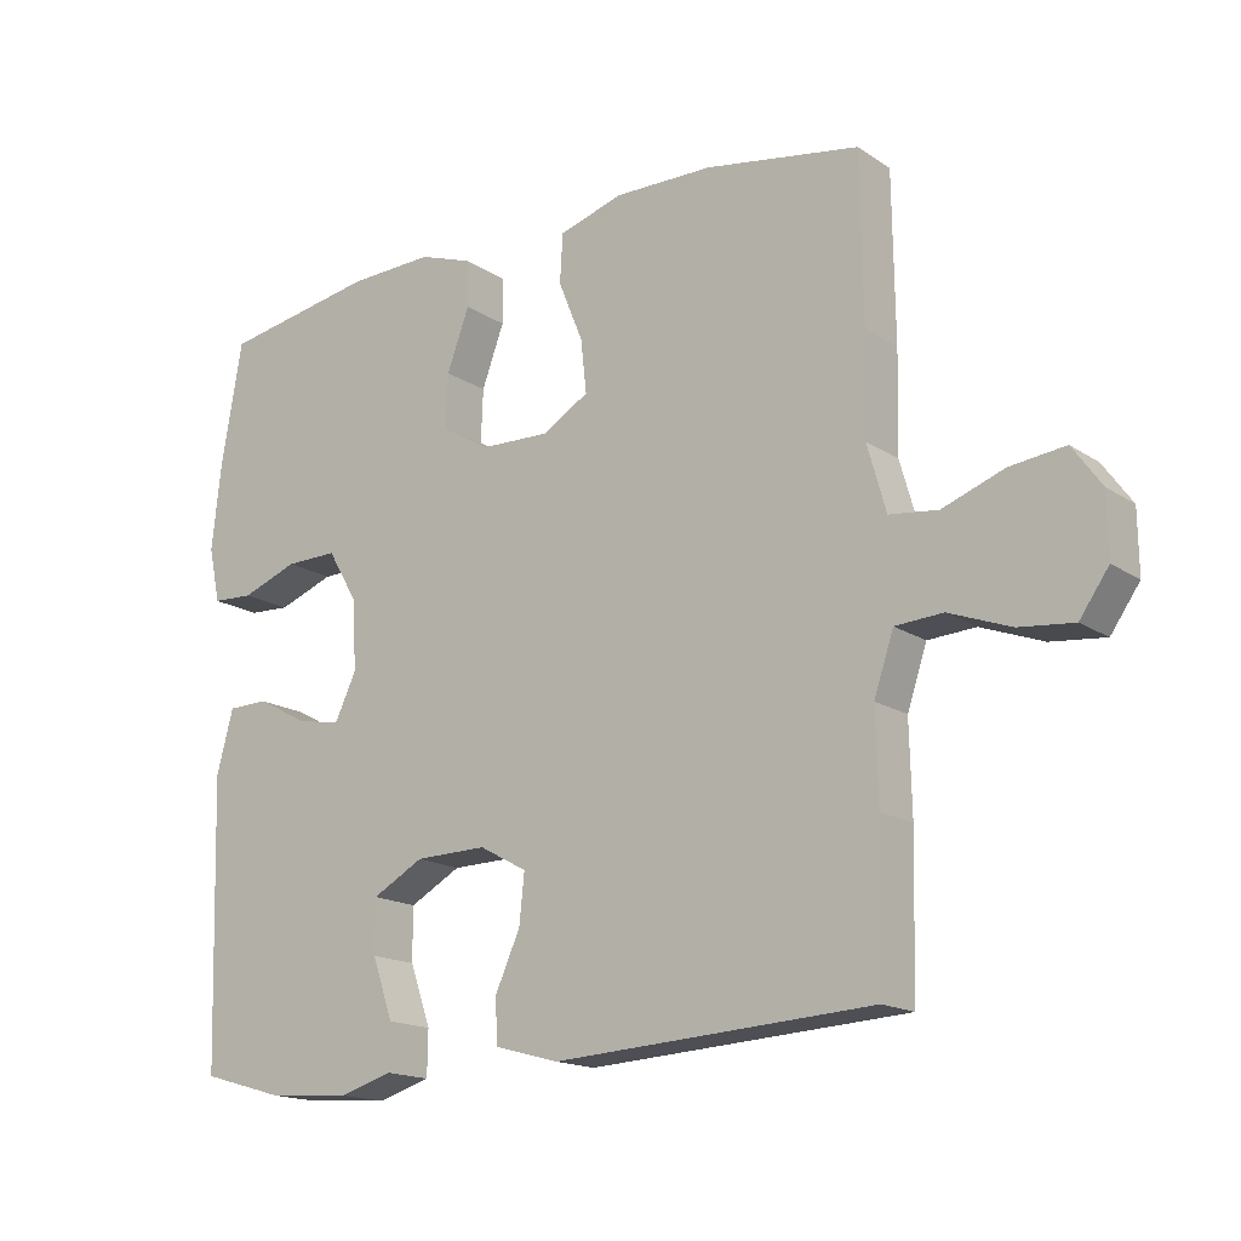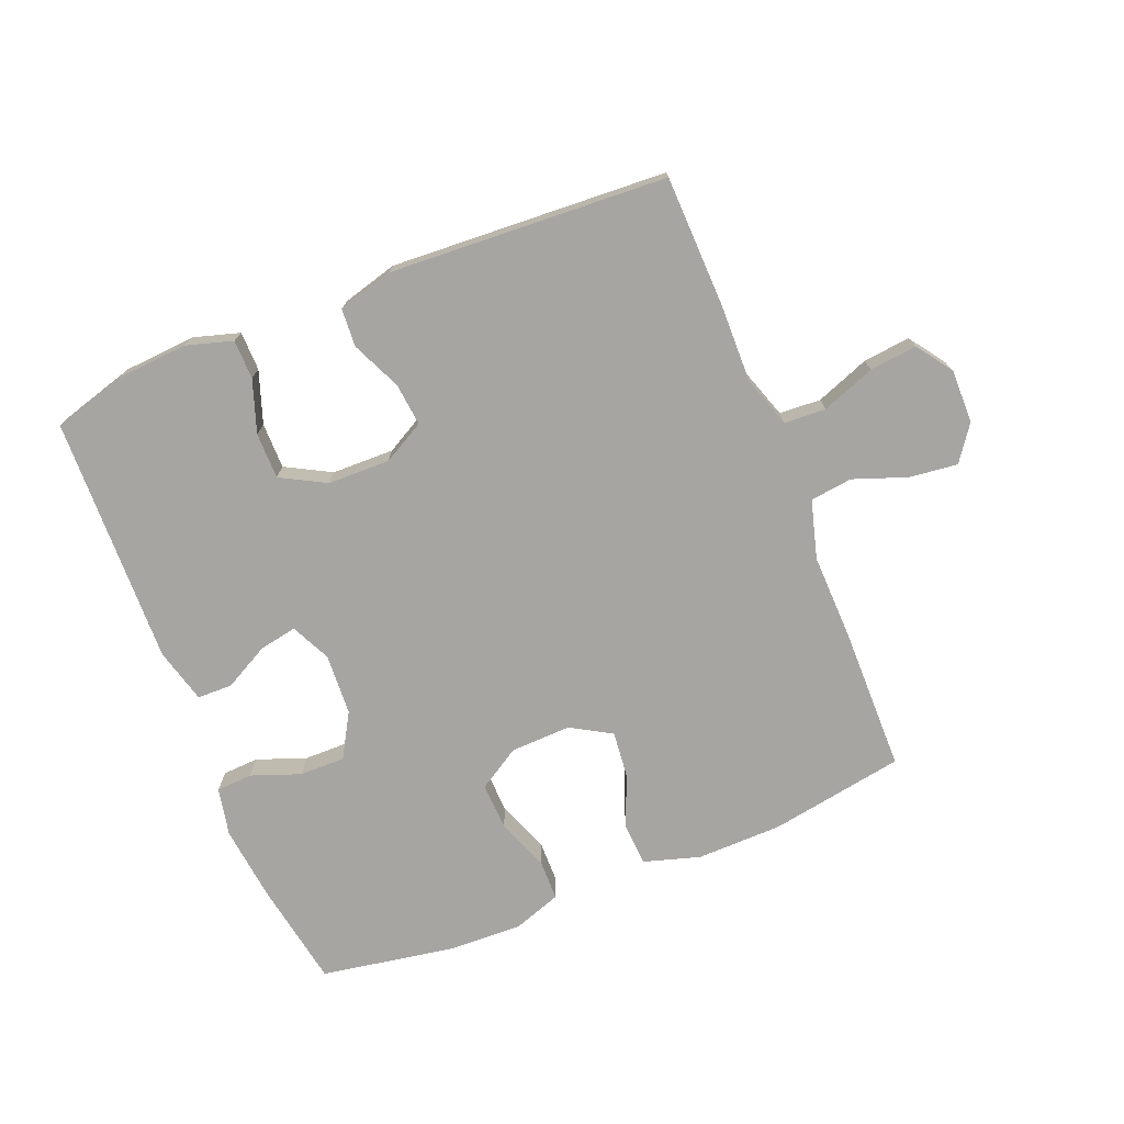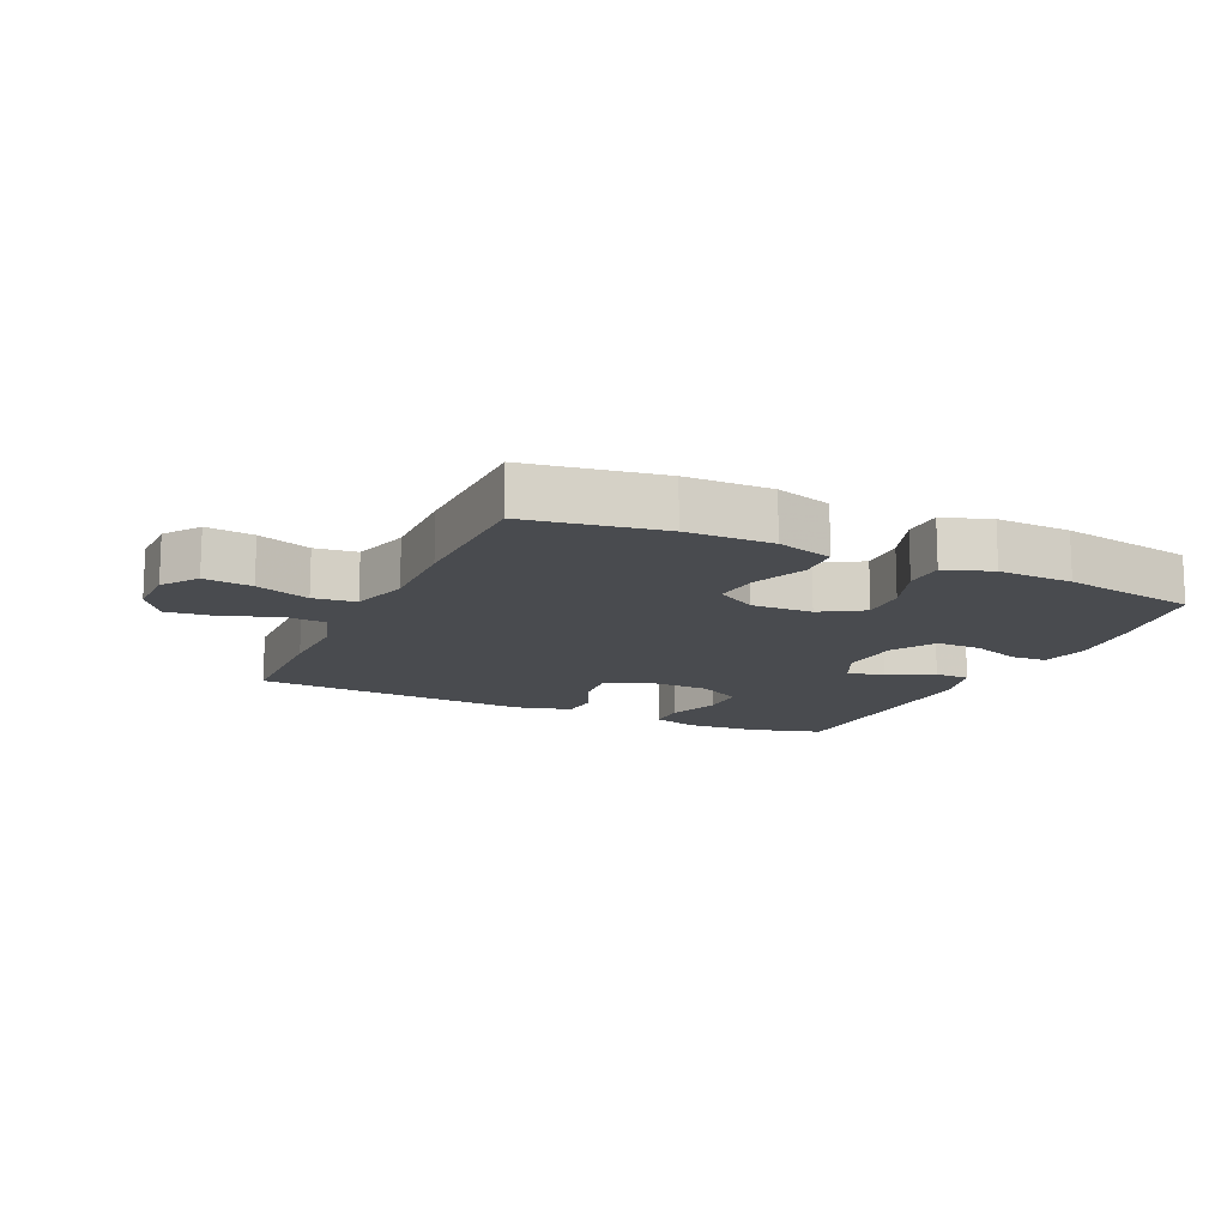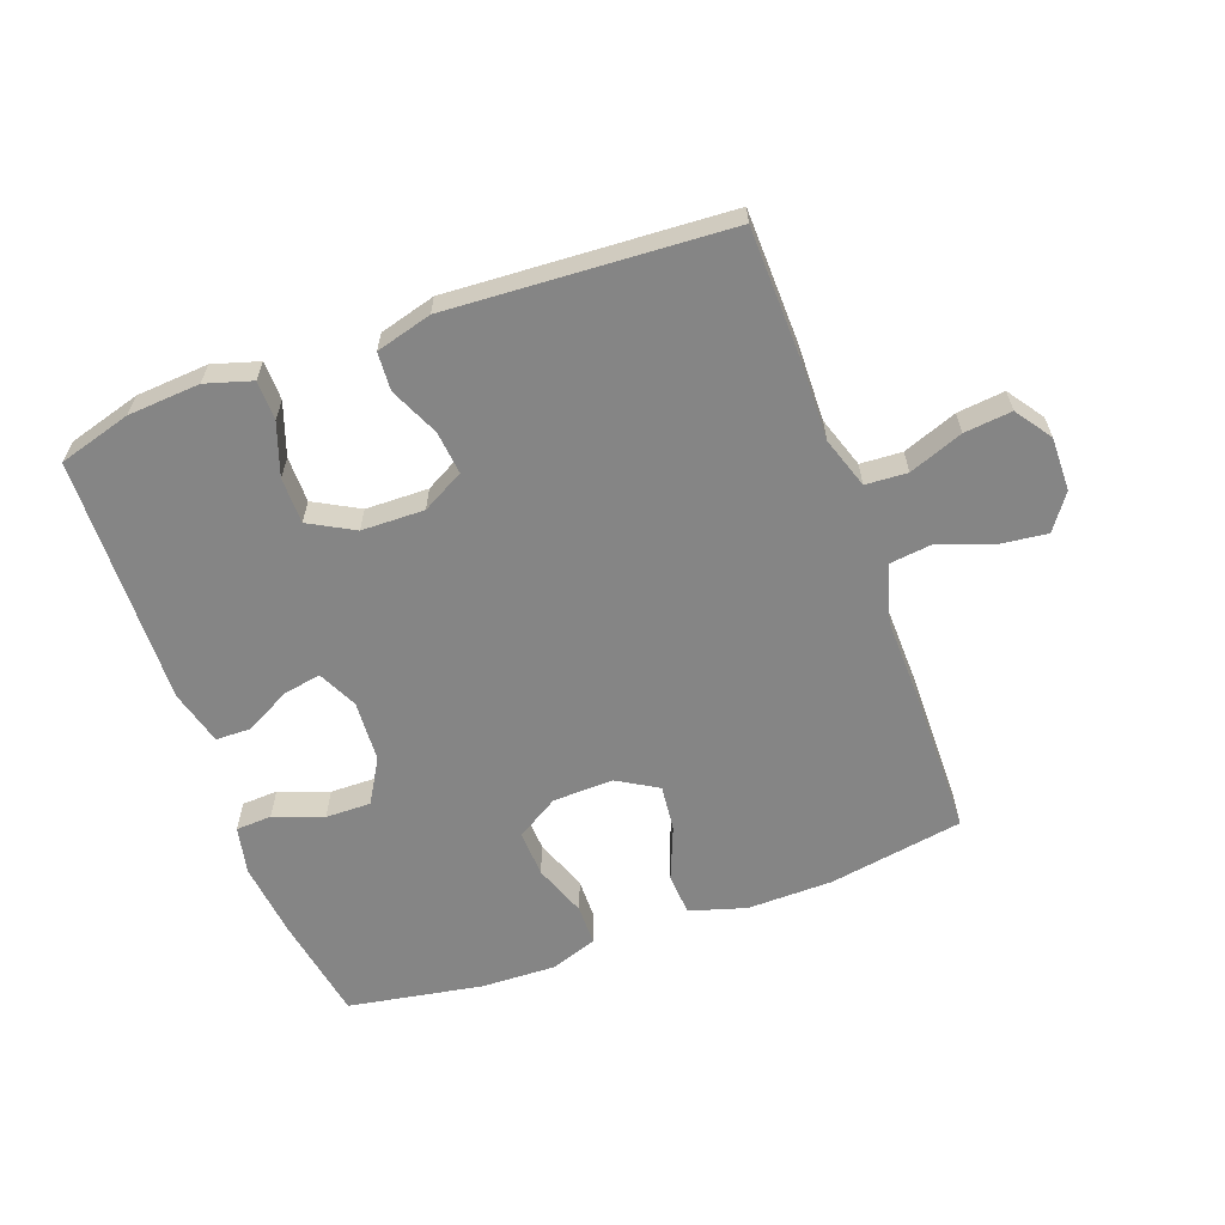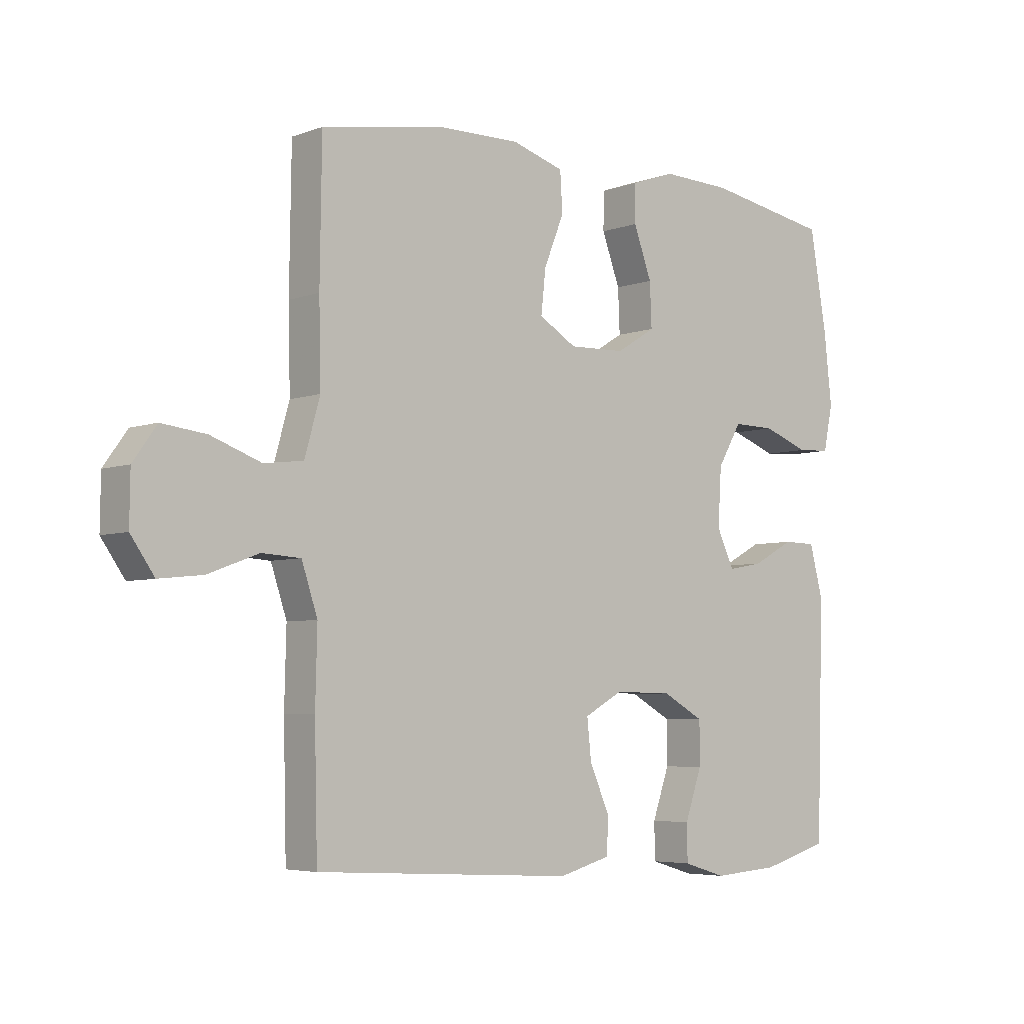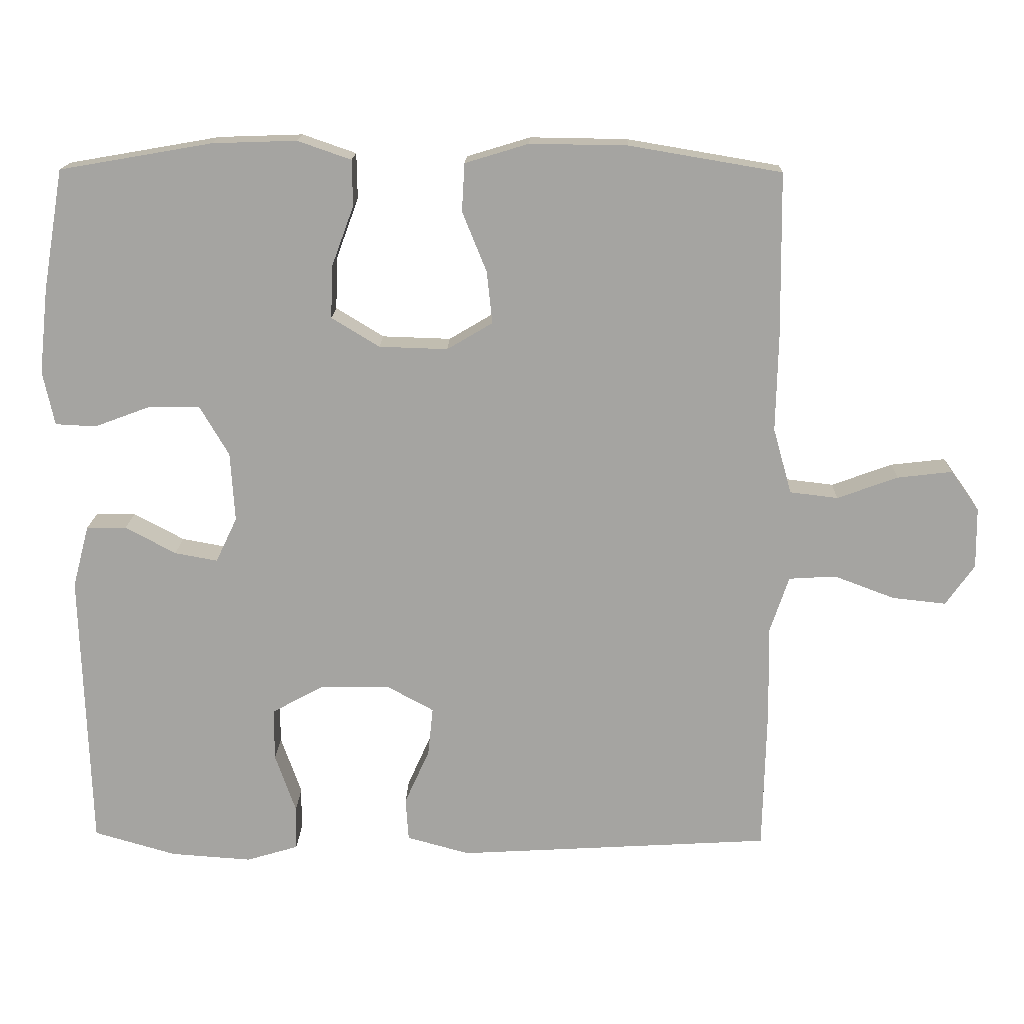
<metadata>
{"format":"obj","ext":"obj","renderer":"f3d","projection":"perspective","resolution":1024,"background":"white","views":[{"elev":-16.5,"azim":-142.8,"up":"+Z"},{"elev":-73.8,"azim":-157.9,"up":"+Y"},{"elev":-13.9,"azim":-24.8,"up":"+Y"},{"elev":-61.7,"azim":-159.9,"up":"+Y"},{"elev":-5.0,"azim":-41.4,"up":"+Z"},{"elev":16.4,"azim":-178.4,"up":"+Z"}]}
</metadata>
<code>
v 0.5 0.07 0.5
v 0.529 0.07 0.331
v 0.542 0.07 0.212
v 0.526 0.07 0.136
v 0.469 0.07 0.133
v 0.391 0.07 0.162
v 0.319 0.07 0.163
v 0.278 0.07 0.093
v 0.272 0.07 -0.004
v 0.302 0.07 -0.067
v 0.362 0.07 -0.056
v 0.433 0.07 -0.018
v 0.489 0.07 -0.019
v 0.512 0.07 -0.106
v 0.5 0.07 -0.5
v 0.385 0.07 -0.533
v 0.271 0.07 -0.541
v 0.198 0.07 -0.519
v 0.197 0.07 -0.457
v 0.226 0.07 -0.374
v 0.226 0.07 -0.301
v 0.155 0.07 -0.262
v 0.056 0.07 -0.26
v -0.01 0.07 -0.296
v -0.003 0.07 -0.364
v 0.032 0.07 -0.442
v 0.028 0.07 -0.502
v -0.06 0.07 -0.526
v -0.5 0.07 -0.5
v -0.505 0.07 -0.292
v -0.502 0.07 -0.168
v -0.529 0.07 -0.087
v -0.595 0.07 -0.083
v -0.68 0.07 -0.115
v -0.755 0.07 -0.123
v -0.795 0.07 -0.066
v -0.794 0.07 0.019
v -0.754 0.07 0.075
v -0.678 0.07 0.066
v -0.593 0.07 0.035
v -0.526 0.07 0.043
v -0.5 0.07 0.135
v -0.503 0.07 0.272
v -0.5 0.07 0.5
v -0.287 0.07 0.536
v -0.151 0.07 0.538
v -0.062 0.07 0.511
v -0.058 0.07 0.444
v -0.092 0.07 0.36
v -0.1 0.07 0.287
v -0.036 0.07 0.249
v 0.06 0.07 0.252
v 0.127 0.07 0.293
v 0.124 0.07 0.367
v 0.093 0.07 0.451
v 0.094 0.07 0.515
v 0.169 0.07 0.541
v 0.287 0.07 0.537
v 0.5 0 0.5
v 0.529 0 0.331
v 0.542 0 0.212
v 0.526 0 0.136
v 0.469 0 0.133
v 0.391 0 0.162
v 0.319 0 0.163
v 0.278 0 0.093
v 0.272 0 -0.004
v 0.302 0 -0.067
v 0.362 0 -0.056
v 0.433 0 -0.018
v 0.489 0 -0.019
v 0.512 0 -0.106
v 0.5 0 -0.5
v 0.385 0 -0.533
v 0.271 0 -0.541
v 0.198 0 -0.519
v 0.197 0 -0.457
v 0.226 0 -0.374
v 0.226 0 -0.301
v 0.155 0 -0.262
v 0.056 0 -0.26
v -0.01 0 -0.296
v -0.003 0 -0.364
v 0.032 0 -0.442
v 0.028 0 -0.502
v -0.06 0 -0.526
v -0.5 0 -0.5
v -0.505 0 -0.292
v -0.502 0 -0.168
v -0.529 0 -0.087
v -0.595 0 -0.083
v -0.68 0 -0.115
v -0.755 0 -0.123
v -0.795 0 -0.066
v -0.794 0 0.019
v -0.754 0 0.075
v -0.678 0 0.066
v -0.593 0 0.035
v -0.526 0 0.043
v -0.5 0 0.135
v -0.503 0 0.272
v -0.5 0 0.5
v -0.287 0 0.536
v -0.151 0 0.538
v -0.062 0 0.511
v -0.058 0 0.444
v -0.092 0 0.36
v -0.1 0 0.287
v -0.036 0 0.249
v 0.06 0 0.252
v 0.127 0 0.293
v 0.124 0 0.367
v 0.093 0 0.451
v 0.094 0 0.515
v 0.169 0 0.541
v 0.287 0 0.537
f 4 5 6
f 3 4 6
f 2 3 6
f 1 2 6
f 58 1 6
f 57 58 6
f 56 57 6
f 55 56 6
f 54 55 6
f 53 54 6 7
f 52 53 7 8
f 51 52 8 9
f 50 51 9 10
f 47 48 49
f 46 47 49
f 45 46 49
f 44 45 49
f 43 44 49
f 42 43 49
f 41 42 49 50
f 38 39 40
f 37 38 40
f 36 37 40
f 35 36 40
f 34 35 40
f 33 34 40
f 32 33 40 41
f 41 50 10
f 32 41 10
f 31 32 10
f 29 30 31
f 28 29 31
f 27 28 31
f 26 27 31
f 25 26 31
f 18 19 20
f 17 18 20
f 16 17 20
f 15 16 20
f 14 15 20
f 13 14 20
f 12 13 20
f 11 12 20
f 10 11 20 21
f 24 25 31
f 23 24 31 10
f 22 23 10
f 10 21 22
f 64 63 62
f 64 62 61
f 64 61 60
f 64 60 59
f 64 59 116
f 64 116 115
f 64 115 114
f 64 114 113
f 64 113 112
f 65 64 112 111
f 66 65 111 110
f 67 66 110 109
f 68 67 109 108
f 107 106 105
f 107 105 104
f 107 104 103
f 107 103 102
f 107 102 101
f 107 101 100
f 108 107 100 99
f 98 97 96
f 98 96 95
f 98 95 94
f 98 94 93
f 98 93 92
f 98 92 91
f 99 98 91 90
f 68 108 99
f 68 99 90
f 68 90 89
f 89 88 87
f 89 87 86
f 89 86 85
f 89 85 84
f 89 84 83
f 78 77 76
f 78 76 75
f 78 75 74
f 78 74 73
f 78 73 72
f 78 72 71
f 78 71 70
f 78 70 69
f 79 78 69 68
f 89 83 82
f 68 89 82 81
f 68 81 80
f 80 79 68
f 1 59 60 2
f 2 60 61 3
f 3 61 62 4
f 4 62 63 5
f 5 63 64 6
f 6 64 65 7
f 7 65 66 8
f 8 66 67 9
f 9 67 68 10
f 10 68 69 11
f 11 69 70 12
f 12 70 71 13
f 13 71 72 14
f 14 72 73 15
f 15 73 74 16
f 16 74 75 17
f 17 75 76 18
f 18 76 77 19
f 19 77 78 20
f 20 78 79 21
f 21 79 80 22
f 22 80 81 23
f 23 81 82 24
f 24 82 83 25
f 25 83 84 26
f 26 84 85 27
f 27 85 86 28
f 28 86 87 29
f 29 87 88 30
f 30 88 89 31
f 31 89 90 32
f 32 90 91 33
f 33 91 92 34
f 34 92 93 35
f 35 93 94 36
f 36 94 95 37
f 37 95 96 38
f 38 96 97 39
f 39 97 98 40
f 40 98 99 41
f 41 99 100 42
f 42 100 101 43
f 43 101 102 44
f 44 102 103 45
f 45 103 104 46
f 46 104 105 47
f 47 105 106 48
f 48 106 107 49
f 49 107 108 50
f 50 108 109 51
f 51 109 110 52
f 52 110 111 53
f 53 111 112 54
f 54 112 113 55
f 55 113 114 56
f 56 114 115 57
f 57 115 116 58
f 58 116 59 1

</code>
